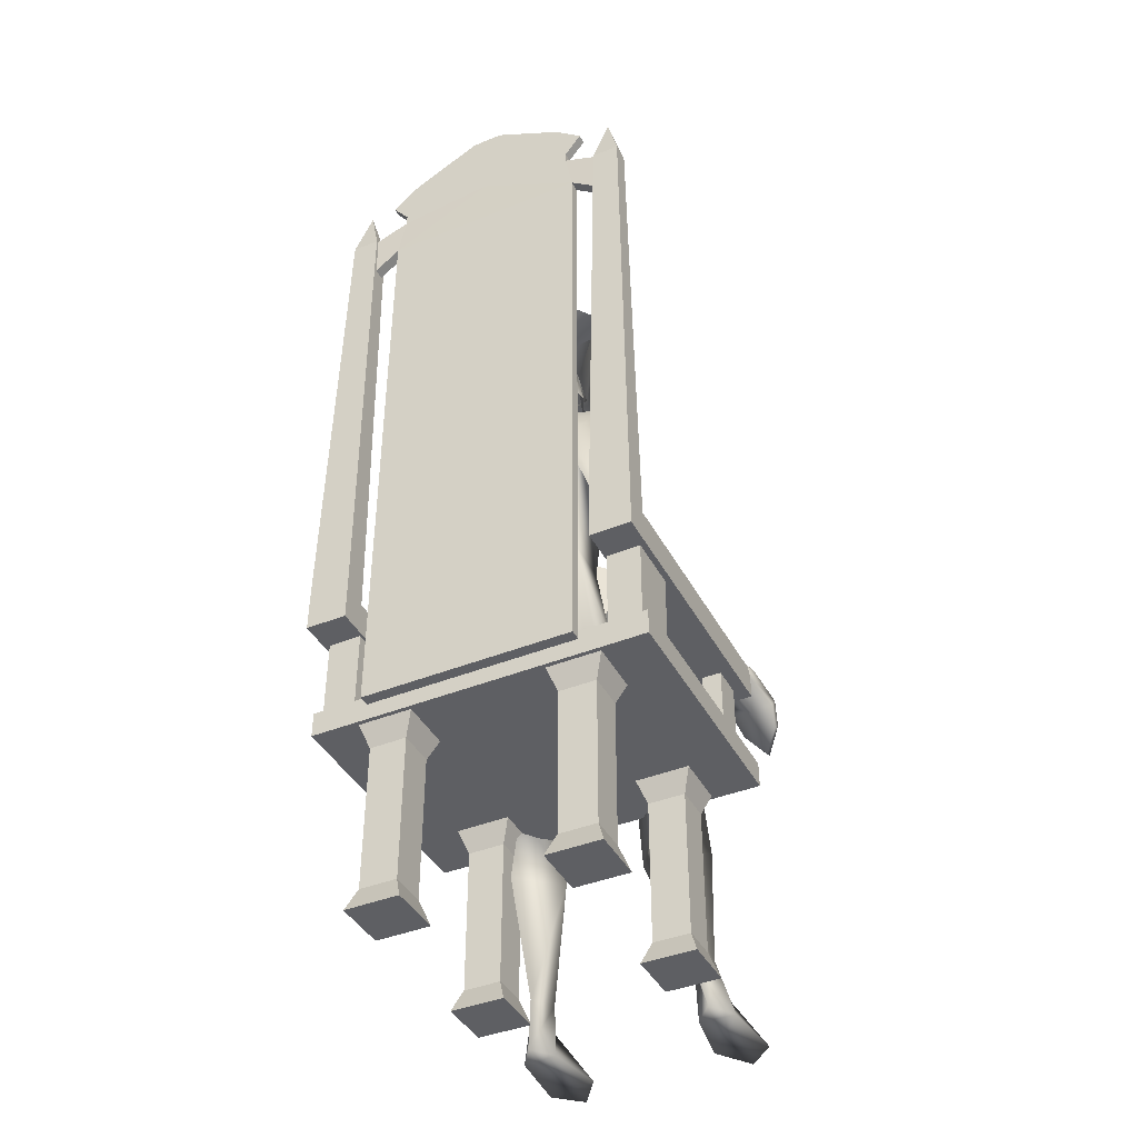
<metadata>
{"format":"obj","ext":"obj","renderer":"f3d","projection":"perspective","resolution":1024,"background":"white","views":[{"elev":-41.4,"azim":116.1,"up":"+Y"}]}
</metadata>
<code>
o Baseman.001_proxy741.016
v -0.06106 2.231 -0.09715
v -0.1198 2.178 -0
v -0.1129 2.268 -0
v 0.02082 2.209 -0.1294
v 0.08438 2.2 -0.1418
v 0.05913 2.17 -0.1428
v 0.118 2.187 -0.1413
v 0.1644 2.282 -0.134
v 0.1856 2.177 -0.1027
v 0.0708 2.083 -0.1197
v 0.09188 2.156 -0.1627
v 0.04943 2.01 -0.09987
v -0.11 2.118 -0.05325
v -0.01842 1.977 -0.06389
v -0.1328 2.082 -0
v -0.02471 2.135 -0.1165
v 0.1002 2.12 -0.1294
v 0.1406 2.044 -0.08899
v 0.2405 2.306 0
v 0.05789 2.355 -0.08027
v 0.1971 2.063 0
v 0.2542 2.18 0
v -0.1511 2.099 -0
v -0.05826 2.354 -0
v 0.1743 2.376 0
v 0.05104 2.387 0
v 0.1235 1.909 -0.08735
v 0.03797 1.904 0
v 0.1772 1.955 -0.09803
v -0.3959 1.161 -0.5288
v -0.3939 1.172 -0.4771
v 0.1344 1.194 -0.4991
v 0.187 1.199 -0.4895
v 0.1445 1.742 -0.3366
v 0.2711 1.785 -0.3656
v 0.3118 1.685 -0.2334
v 0.2189 1.127 -0.4172
v 0.1878 1.558 -0.2906
v 0.1735 1.137 -0.3679
v 0.1018 1.233 -0.4433
v -0.3787 1.104 -0.5138
v 0.1266 1.117 -0.39
v -0.3897 1.126 -0.5478
v 0.03036 1.617 -0.2468
v 0.1373 1.61 -0.3295
v 0.178 1.09 -0.4398
v 0.2918 1.789 0
v 0.2358 1.269 -0.2402
v 0.1019 0.9499 -0.2983
v 0.03082 1.31 -0.2148
v 0.01322 0.9687 -0.1558
v -0.05773 0.7884 -9.8e-05
v -0.08303 1.395 -0
v 0.2766 1.341 0
v -0.4581 0.7769 -0.3412
v -0.1626 0.9566 -0.1839
v -0.1267 0.919 -0.3642
v -0.1126 0.7337 -0.2945
v -0.4749 0.83 -0.2407
v -0.1856 0.8271 -0.02856
v 0.1406 0.7254 -0.2998
v 0.255 0.6958 -0.000156
v -0.3284 0.7598 -0.2446
v -0.4908 0.5132 -0.356
v -0.5005 0.5055 -0.2471
v -0.4378 0.4969 -0.1463
v -0.4369 0.7844 -0.1269
v -0.532 0.1636 -0.3302
v -0.545 0.1505 -0.2586
v -0.2685 0.4671 -0.2553
v -0.5086 1.059 -0.363
v -0.5403 1.015 -0.3507
v -0.499 1.039 -0.373
v -0.5568 1.032 -0.3686
v -0.5562 1.035 -0.3534
v -0.4999 1.079 -0.4191
v -0.507 1.04 -0.3907
v -0.5272 1.053 -0.3907
v -0.5405 1.012 -0.3657
v -0.4252 1.083 -0.4796
v -0.3982 1.142 -0.4419
v -0.4224 1.088 -0.5554
v -0.5488 1.057 -0.4995
v -0.5455 1.077 -0.5839
v -0.4267 1.128 -0.5606
v -0.5566 1.1 -0.4292
v -0.5611 1.104 -0.513
v -0.6299 1.062 -0.4319
v -0.5346 1.057 -0.5766
v -0.5847 1.003 -0.5737
v -0.5534 1.074 -0.4275
v -0.6298 1.032 -0.4397
v -0.5714 0.9902 -0.5684
v -0.6664 0.9694 -0.5004
v -0.6906 0.9769 -0.5004
v -0.6255 0.119 -0.3084
v -0.8673 -0.0129 -0.3065
v -0.7522 -0.0129 -0.2271
v -0.4856 -0.008082 -0.3202
v -0.4519 0.1382 -0.2933
v -0.5568 -0.01071 -0.2599
v -0.7884 -0.0129 -0.3932
v -0.5704 -0.009958 -0.3758
v -0.09424 1.968 -0
v -0.04286 1.637 -0
v 0.1506 1.239 -0.434
v -0.06106 2.231 0.09715
v 0.02082 2.209 0.1294
v 0.05913 2.17 0.1428
v 0.08438 2.2 0.1418
v 0.118 2.187 0.1413
v 0.1856 2.177 0.1027
v 0.1644 2.282 0.134
v 0.0708 2.083 0.1197
v 0.09188 2.156 0.1627
v 0.04943 2.01 0.09987
v -0.11 2.118 0.05325
v -0.01842 1.977 0.06389
v -0.02471 2.135 0.1165
v 0.1002 2.12 0.1294
v 0.1406 2.044 0.08899
v 0.05789 2.355 0.08027
v 0.1215 1.901 0.08468
v 0.1772 1.955 0.09803
v -0.09946 1.224 0.2969
v 0.1339 1.344 0.5112
v -0.08929 1.276 0.2996
v 0.1574 1.385 0.4926
v 0.2659 1.798 0.3614
v 0.1322 1.731 0.3346
v 0.3168 1.687 0.2328
v 0.2457 1.283 0.4832
v 0.2029 1.584 0.3007
v 0.2136 1.258 0.4022
v 0.1121 1.358 0.4366
v 0.1884 1.224 0.4196
v -0.0681 1.223 0.2442
v -0.09022 1.197 0.2686
v 0.03071 1.611 0.2483
v 0.1341 1.629 0.3379
v 0.2196 1.231 0.4979
v 0.2425 1.278 0.2449
v 0.03258 1.311 0.2169
v 0.09914 0.949 0.2998
v 0.0142 0.9693 0.1558
v -0.4604 0.7742 0.3268
v -0.1301 0.9163 0.3611
v -0.1615 0.958 0.1806
v -0.1155 0.7322 0.2877
v -0.4748 0.8319 0.2285
v -0.1818 0.832 0.02175
v 0.1367 0.7239 0.3004
v -0.3288 0.7617 0.2323
v -0.4931 0.5101 0.3288
v -0.5003 0.5073 0.2195
v -0.4348 0.7913 0.1134
v -0.4353 0.5033 0.12
v -0.5332 0.1619 0.2863
v -0.5441 0.152 0.2139
v -0.2685 0.4689 0.2313
v -0.1535 1.376 0.1447
v -0.1421 1.36 0.129
v -0.1723 1.381 0.09285
v -0.194 1.369 0.1087
v -0.1915 1.384 0.1088
v -0.1593 1.329 0.1747
v -0.1744 1.35 0.1396
v -0.1528 1.344 0.1313
v -0.1742 1.365 0.09245
v -0.07998 1.304 0.2641
v -0.1012 1.259 0.2069
v -0.1152 1.187 0.2256
v -0.2182 1.254 0.1559
v -0.2365 1.177 0.1902
v -0.1287 1.191 0.2637
v -0.22 1.332 0.1826
v -0.2827 1.333 0.1287
v -0.2425 1.253 0.2001
v -0.2204 1.178 0.1722
v -0.2566 1.177 0.1084
v -0.2113 1.328 0.1584
v -0.2781 1.319 0.1016
v -0.24 1.177 0.09827
v -0.3125 1.254 0.04355
v -0.3373 1.259 0.04479
v -0.6255 0.119 0.2627
v -0.8673 -0.01291 0.2609
v -0.7522 -0.01291 0.1814
v -0.4857 -0.008312 0.274
v -0.452 0.1384 0.2507
v -0.5568 -0.01063 0.2139
v -0.7884 -0.01291 0.3476
v -0.5705 -0.01018 0.33
v 0.1341 1.388 0.4044
f 1 2 3
f 4 5 6
f 7 8 9
f 4 6 10
f 6 11 10
f 10 12 4
f 13 14 15
f 2 1 13
f 1 16 13
f 10 11 17
f 7 17 11
f 11 5 7
f 9 17 7
f 10 17 18
f 19 9 8
f 4 1 20
f 21 9 22
f 16 1 4
f 13 15 23
f 2 13 23
f 10 18 12
f 24 20 1
f 8 25 19
f 20 26 25
f 24 26 20
f 12 27 14
f 14 27 28
f 18 21 29
f 29 12 18
f 30 31 32
f 33 34 35
f 36 37 33
f 38 39 37
f 40 41 42
f 42 41 43
f 44 27 34
f 45 38 44
f 30 32 46
f 31 40 32
f 29 47 36
f 48 49 50
f 50 49 51
f 50 52 53
f 35 27 29
f 36 35 29
f 44 34 45
f 54 36 47
f 50 53 44
f 48 38 36
f 44 38 50
f 55 56 57
f 58 55 57
f 59 60 56
f 61 62 58
f 36 33 35
f 38 37 36
f 63 64 55
f 55 65 59
f 59 66 67
f 64 68 65
f 65 69 66
f 70 68 64
f 71 72 73
f 74 72 75
f 76 77 78
f 71 76 78
f 73 79 77
f 78 79 74
f 75 78 74
f 73 80 81
f 81 31 76
f 81 80 41
f 82 43 41
f 83 82 80
f 84 30 85
f 86 87 88
f 82 84 85
f 86 76 31
f 76 83 80
f 89 90 84
f 87 31 30
f 91 92 83
f 88 91 86
f 83 93 89
f 83 94 93
f 94 90 93
f 92 94 83
f 95 92 88
f 87 84 90
f 87 90 95
f 88 87 95
f 69 68 96
f 97 98 96
f 99 68 100
f 96 98 101
f 96 101 69
f 96 102 97
f 97 102 98
f 98 103 101
f 49 58 57
f 60 63 58
f 49 56 51
f 66 63 67
f 66 100 70
f 69 99 100
f 99 101 103
f 15 14 104
f 61 54 62
f 52 60 62
f 56 52 51
f 14 28 104
f 13 12 14
f 4 12 16
f 20 8 4
f 1 3 24
f 68 103 96
f 62 60 58
f 18 17 9
f 13 16 12
f 44 53 105
f 27 44 28
f 105 28 44
f 4 8 5
f 7 5 8
f 6 5 11
f 19 22 9
f 21 18 9
f 8 20 25
f 29 27 12
f 106 39 45
f 30 46 43
f 106 45 34
f 39 38 45
f 40 81 41
f 42 43 46
f 31 81 40
f 29 21 47
f 48 61 49
f 50 51 52
f 35 34 27
f 54 48 36
f 48 50 38
f 55 59 56
f 58 63 55
f 59 67 60
f 63 70 64
f 55 64 65
f 59 65 66
f 65 68 69
f 70 100 68
f 71 75 72
f 74 79 72
f 76 80 77
f 71 81 76
f 73 72 79
f 81 71 73
f 78 77 79
f 75 71 78
f 73 77 80
f 30 43 85
f 82 85 43
f 80 82 41
f 83 89 82
f 84 87 30
f 82 89 84
f 86 91 76
f 76 91 83
f 89 93 90
f 87 86 31
f 88 92 91
f 94 95 90
f 95 94 92
f 99 103 68
f 96 103 102
f 98 102 103
f 49 61 58
f 60 67 63
f 49 57 56
f 66 70 63
f 66 69 100
f 69 101 99
f 61 48 54
f 56 60 52
f 106 33 32 40
f 46 32 33 37
f 40 42 39 106
f 37 39 42 46
f 33 106 34
f 107 3 2
f 108 109 110
f 111 112 113
f 108 114 109
f 109 114 115
f 114 108 116
f 117 15 118
f 2 117 107
f 107 117 119
f 114 120 115
f 111 115 120
f 115 111 110
f 112 111 120
f 114 121 120
f 19 113 112
f 108 122 107
f 21 22 112
f 119 108 107
f 117 23 15
f 2 23 117
f 114 116 121
f 24 107 122
f 113 19 25
f 122 25 26
f 24 122 26
f 116 118 123
f 118 28 123
f 121 124 21
f 124 121 116
f 125 126 127
f 128 129 130
f 131 128 132
f 133 132 134
f 135 136 137
f 136 138 137
f 139 130 123
f 140 139 133
f 125 141 126
f 127 126 135
f 124 131 47
f 142 143 144
f 143 145 144
f 143 53 52
f 129 124 123
f 131 124 129
f 139 140 130
f 54 47 131
f 143 139 53
f 142 131 133
f 139 143 133
f 146 147 148
f 149 147 146
f 150 148 151
f 152 149 62
f 131 129 128
f 133 131 132
f 153 146 154
f 146 150 155
f 150 156 157
f 154 155 158
f 155 157 159
f 160 154 158
f 161 162 163
f 164 165 163
f 166 167 168
f 161 167 166
f 162 168 169
f 167 164 169
f 165 164 167
f 162 170 171
f 170 166 127
f 170 137 171
f 172 137 138
f 173 171 172
f 174 175 125
f 176 177 178
f 172 175 174
f 176 127 166
f 166 171 173
f 179 174 180
f 178 125 127
f 181 173 182
f 177 176 181
f 173 179 183
f 173 183 184
f 184 183 180
f 182 173 184
f 185 177 182
f 178 180 174
f 178 185 180
f 177 185 178
f 159 186 158
f 187 186 188
f 189 190 158
f 186 191 188
f 186 159 191
f 186 187 192
f 187 188 192
f 188 191 193
f 144 147 149
f 151 149 153
f 144 145 148
f 157 156 153
f 157 160 190
f 159 190 189
f 189 193 191
f 15 104 118
f 152 62 54
f 52 62 151
f 148 145 52
f 118 104 28
f 117 118 116
f 108 119 116
f 122 108 113
f 107 24 3
f 158 186 193
f 62 149 151
f 121 112 120
f 117 116 119
f 139 105 53
f 123 28 139
f 105 139 28
f 108 110 113
f 111 113 110
f 109 115 110
f 19 112 22
f 21 112 121
f 113 25 122
f 124 116 123
f 194 140 134
f 125 138 141
f 194 130 140
f 134 140 133
f 135 137 170
f 136 141 138
f 127 135 170
f 124 47 21
f 142 144 152
f 143 52 145
f 129 123 130
f 54 131 142
f 142 133 143
f 146 148 150
f 149 146 153
f 150 151 156
f 153 154 160
f 146 155 154
f 150 157 155
f 155 159 158
f 160 158 190
f 161 163 165
f 164 163 169
f 166 168 171
f 161 166 170
f 162 169 163
f 170 162 161
f 167 169 168
f 165 167 161
f 162 171 168
f 125 175 138
f 172 138 175
f 171 137 172
f 173 172 179
f 174 125 178
f 172 174 179
f 176 166 181
f 166 173 181
f 179 180 183
f 178 127 176
f 177 181 182
f 184 180 185
f 185 182 184
f 189 158 193
f 186 192 193
f 188 193 192
f 144 149 152
f 151 153 156
f 144 148 147
f 157 153 160
f 157 190 159
f 159 189 191
f 152 54 142
f 148 52 151
f 194 135 126 128
f 141 132 128 126
f 135 194 134 136
f 132 141 136 134
f 128 130 194
o Throne.002_Cube.003
v -0.3731 0.09576 0.3731
v -0.3731 0.09576 0.25
v -0.4011 0.01855 0.222
v -0.4011 0.01855 0.4011
v 0.4203 1.016 0.4154
v -0.4154 1.016 0.4154
v -0.4154 1.124 0.4154
v 0.4203 1.124 0.4154
v 0.4203 1.016 0.5516
v 0.4203 1.124 0.5516
v -0.4154 1.124 0.5516
v -0.4154 1.016 0.5516
v 0.5062 1.016 0.4154
v 0.5062 1.016 0.5516
v 0.5062 1.124 0.4154
v 0.5062 1.124 0.5516
v 0.4922 2.821 0.5294
v 0.4343 2.821 0.5294
v 0.4343 2.821 0.4376
v 0.4922 2.821 0.4376
v 0.4154 0.6632 0.5571
v 0.4154 0.6632 -0.5571
v 0.4154 0.7481 -0.5571
v 0.4154 0.7481 0.5571
v 0.4633 2.999 0.4835
v 0.4818 2.645 0.464
v 0.4818 2.818 0.464
v 0.4448 2.818 0.464
v 0.4448 2.645 0.464
v 0.4448 2.733 0.3494
v 0.4818 2.733 0.3494
v 0.4475 2.874 0.3231
v 0.479 2.874 0.3231
v 0.4475 2.874 0
v 0.479 2.911 0.3231
v 0.4475 2.911 0.3231
v 0.479 2.911 0
v 0.4818 0.6926 0.3494
v 0.4818 0.6926 -0.3494
v 0.4818 2.733 -0.3494
v 0.4448 2.733 -0.3494
v 0.4448 0.6926 -0.3494
v 0.4448 0.6926 0.3494
v -0.4154 0.7481 -0.5571
v -0.4154 0.7481 0.5571
v 0.3731 0.09576 0.25
v 0.3731 0.09576 0.3731
v 0.4011 0.01855 0.4011
v 0.4011 0.01855 0.222
v 0.25 0.09576 0.3731
v 0.25 0.09576 0.25
v 0.222 0.01855 0.222
v 0.222 0.01855 0.4011
v -0.25 0.09576 0.3731
v -0.222 0.01855 0.4011
v -0.25 0.09576 0.25
v -0.222 0.01855 0.222
v -0.4154 0.6632 0.5571
v -0.4154 0.6632 -0.5571
v -0.222 0.6632 0.222
v -0.4011 0.6632 0.222
v -0.4011 0.6632 0.4011
v -0.222 0.6632 0.4011
v 0.4011 0.6632 0.222
v 0.222 0.6632 0.222
v 0.222 0.6632 0.4011
v 0.4011 0.6632 0.4011
v -0.364 1.05 0.51
v -0.364 1.05 0.4455
v -0.364 0.6914 0.4455
v -0.364 0.6914 0.51
v 0.4011 1.05 0.4228
v 0.4011 1.05 0.5327
v 0.4011 0.6914 0.5327
v 0.4011 0.6914 0.4228
v 0.222 1.05 0.5327
v 0.222 1.05 0.4228
v 0.222 0.6914 0.4228
v 0.222 0.6914 0.5327
v -0.259 1.05 0.51
v -0.259 0.6914 0.51
v -0.259 1.05 0.4455
v -0.259 0.6914 0.4455
v 0.4475 3.181 -0.05322
v 0.4475 3.181 0
v 0.4475 3.181 0.05322
v 0.479 3.181 0.05322
v 0.479 3.181 -0.05322
v 0.479 2.985 0.3792
v 0.4475 2.985 0.3792
v 0.4475 3.063 0.286
v 0.479 3.063 -0.286
v 0.479 3.063 0.286
v -0.25 0.586 0.25
v -0.3731 0.586 0.25
v -0.25 0.586 0.3731
v -0.3731 0.586 0.3731
v 0.3731 0.586 0.25
v 0.25 0.586 0.25
v 0.25 0.586 0.3731
v 0.3731 0.586 0.3731
v -0.3731 0.09576 -0.3731
v -0.4011 0.01855 -0.4011
v -0.4011 0.01855 -0.222
v -0.3731 0.09576 -0.25
v 0.4203 1.016 -0.4154
v 0.4203 1.124 -0.4154
v -0.4154 1.124 -0.4154
v -0.4154 1.016 -0.4154
v 0.4203 1.016 -0.5516
v -0.4154 1.016 -0.5516
v -0.4154 1.124 -0.5516
v 0.4203 1.124 -0.5516
v 0.5062 1.016 -0.5516
v 0.5062 1.016 -0.4154
v 0.5062 1.124 -0.5516
v 0.5062 1.124 -0.4154
v 0.4343 2.821 -0.5294
v 0.4922 2.821 -0.5294
v 0.4922 2.821 -0.4376
v 0.4343 2.821 -0.4376
v 0.4633 2.999 -0.4835
v 0.4818 2.645 -0.464
v 0.4448 2.645 -0.464
v 0.4448 2.818 -0.464
v 0.4818 2.818 -0.464
v 0.4475 2.874 -0.3231
v 0.479 2.874 -0.3231
v 0.4475 2.911 -0.3231
v 0.479 2.911 -0.3231
v 0.3731 0.09576 -0.25
v 0.4011 0.01855 -0.222
v 0.4011 0.01855 -0.4011
v 0.3731 0.09576 -0.3731
v 0.25 0.09576 -0.3731
v 0.222 0.01855 -0.4011
v 0.222 0.01855 -0.222
v 0.25 0.09576 -0.25
v -0.25 0.09576 -0.3731
v -0.222 0.01855 -0.4011
v -0.25 0.09576 -0.25
v -0.222 0.01855 -0.222
v -0.222 0.6632 -0.222
v -0.222 0.6632 -0.4011
v -0.4011 0.6632 -0.4011
v -0.4011 0.6632 -0.222
v 0.4011 0.6632 -0.222
v 0.4011 0.6632 -0.4011
v 0.222 0.6632 -0.4011
v 0.222 0.6632 -0.222
v -0.364 1.05 -0.51
v -0.364 0.6914 -0.51
v -0.364 0.6914 -0.4455
v -0.364 1.05 -0.4455
v 0.4011 1.05 -0.4228
v 0.4011 0.6914 -0.4228
v 0.4011 0.6914 -0.5327
v 0.4011 1.05 -0.5327
v 0.222 1.05 -0.5327
v 0.222 0.6914 -0.5327
v 0.222 0.6914 -0.4228
v 0.222 1.05 -0.4228
v -0.259 1.05 -0.51
v -0.259 0.6914 -0.51
v -0.259 1.05 -0.4455
v -0.259 0.6914 -0.4455
v 0.479 2.985 -0.3792
v 0.4475 2.985 -0.3792
v 0.4475 3.063 -0.286
v -0.3731 0.586 -0.25
v -0.25 0.586 -0.25
v -0.25 0.586 -0.3731
v -0.3731 0.586 -0.3731
v 0.25 0.586 -0.25
v 0.3731 0.586 -0.25
v 0.3731 0.586 -0.3731
v 0.25 0.586 -0.3731
f 195 196 197 198
f 199 200 201 202
f 203 204 205 206
f 201 200 206 205
f 200 199 203 206
f 203 199 207 208
f 202 201 205 204
f 207 209 210 208
f 204 203 208 210
f 199 202 209 207
f 204 210 211 212
f 209 202 213 214
f 210 209 214 211
f 202 204 212 213
f 215 216 217 218
f 213 212 219
f 211 214 219
f 214 213 219
f 212 211 219
f 220 221 222 223
f 220 223 224 225
f 223 222 226 224
f 222 221 227 226
f 221 220 225 227
f 224 226 228
f 226 227 229 230
f 227 225 231
f 232 233 234 225
f 235 236 237 224
f 225 224 237 232
f 218 217 238 239
f 240 241 242 243
f 233 232 237 236
f 244 245 246 247
f 241 244 247 242
f 248 195 198 249
f 250 248 249 251
f 245 240 243 246
f 196 250 251 197
f 243 242 247 246
f 251 249 198 197
f 252 253 216 215
f 254 255 256 257
f 258 259 260 261
f 262 263 264 265
f 266 267 268 269
f 270 271 272 273
f 267 270 273 268
f 274 262 265 275
f 276 274 275 277
f 271 266 269 272
f 263 276 277 264
f 269 268 273 272
f 277 275 265 264
f 276 263 262 274
f 266 271 270 267
f 278 228 279
f 228 226 230
f 227 231 229
f 278 279 280 281 282
f 230 229 283 284
f 229 231 283
f 284 285 228 230
f 231 286 282
f 284 283 287 285
f 287 231 281
f 285 287 281 280
f 231 287 283
f 218 239 252 215
f 255 254 288 289
f 289 288 250 196
f 254 257 290 288
f 288 290 248 250
f 257 256 291 290
f 290 291 195 248
f 256 255 289 291
f 291 289 196 195
f 259 258 292 293
f 293 292 240 245
f 261 260 294 295
f 295 294 244 241
f 260 259 293 294
f 294 293 245 244
f 258 261 295 292
f 292 295 241 240
f 296 297 298 299
f 300 301 302 303
f 304 305 306 307
f 302 306 305 303
f 303 305 304 300
f 304 308 309 300
f 301 307 306 302
f 309 308 310 311
f 307 310 308 304
f 300 309 311 301
f 307 312 313 310
f 311 314 315 301
f 310 313 314 311
f 301 315 312 307
f 315 316 312
f 313 316 314
f 314 316 315
f 312 316 313
f 317 318 319 320
f 317 234 235 318
f 318 235 321 319
f 319 321 322 320
f 320 322 234 317
f 234 231 225
f 235 224 228
f 321 323 324 322
f 322 231 234
f 234 233 236 235
f 325 326 327 328
f 329 330 331 332
f 328 327 330 329
f 333 334 297 296
f 335 336 334 333
f 332 331 326 325
f 299 298 336 335
f 326 331 330 327
f 336 298 297 334
f 337 338 339 340
f 341 342 343 344
f 345 346 347 348
f 349 350 351 352
f 353 354 355 356
f 352 351 354 353
f 357 358 346 345
f 359 360 358 357
f 356 355 350 349
f 348 347 360 359
f 350 355 354 351
f 360 347 346 358
f 359 357 345 348
f 349 352 353 356
f 228 323 321
f 322 324 231
f 361 286 231
f 323 362 361 324
f 324 361 231
f 228 321 235
f 363 228 278
f 228 280 279
f 362 363 286 361
f 228 363 362 323
f 363 278 282 286
f 282 281 231
f 217 216 253 238
f 340 364 365 337
f 364 299 335 365
f 337 365 366 338
f 365 335 333 366
f 338 366 367 339
f 366 333 296 367
f 339 367 364 340
f 367 296 299 364
f 344 368 369 341
f 368 332 325 369
f 342 370 371 343
f 370 328 329 371
f 343 371 368 344
f 371 329 332 368
f 341 369 370 342
f 369 325 328 370
f 253 252 239 238
f 228 285 280
o Tricorn.001_proxy741.003
v 0.2827 2.362 -0.001902
v 0.1772 2.247 0.1717
v 0.2929 2.336 -0.001902
v 0.05481 2.237 0.1617
v -0.08513 2.262 0.1271
v 0.05036 2.439 0.2172
v 0.1009 2.386 0.2429
v 0.1225 2.334 0.3145
v -0.1497 2.308 -0.001902
v -0.2609 2.287 -0.001902
v -0.2458 2.332 0.07678
v 0.05868 2.375 0.1639
v 0.04914 2.481 0.1233
v -0.08032 2.399 0.1184
v -0.06431 2.504 -0.001902
v 0.1817 2.414 0.1316
v 0.246 2.457 -0.001902
v 0.1695 2.508 -0.001902
v 0.05142 2.525 -0.001902
v -0.1321 2.425 -0.001902
v -0.06877 2.493 0.1738
v -0.1517 2.458 0.1191
v 0.3635 2.321 0.1911
v 0.2146 2.282 0.3419
v 0.2995 2.278 0.2839
v 0.363 2.307 0.07309
v 0.3454 2.314 -0.001902
v 0.1772 2.247 -0.1755
v 0.05481 2.237 -0.1655
v 0.1009 2.386 -0.2467
v 0.05036 2.439 -0.221
v -0.08513 2.262 -0.1309
v 0.1225 2.334 -0.3183
v -0.2458 2.332 -0.08058
v 0.05868 2.375 -0.1677
v -0.08032 2.399 -0.1222
v 0.04914 2.481 -0.1271
v 0.1817 2.414 -0.1354
v -0.06877 2.493 -0.1776
v -0.1517 2.458 -0.1229
v 0.3635 2.321 -0.1949
v 0.2146 2.282 -0.3457
v 0.2995 2.278 -0.2877
v 0.363 2.307 -0.07689
f 372 373 374
f 375 376 377 378
f 373 375 378 379
f 376 380 381 382
f 383 384 385
f 386 385 384
f 387 388 389
f 384 389 390
f 386 384 390
f 384 383 387
f 385 386 391
f 387 389 384
f 380 376 385 391
f 375 373 387 383
f 376 375 383 385
f 373 372 388 387
f 377 376 392
f 382 393 376
f 374 373 394
f 379 395 373
f 392 376 393
f 373 395 396
f 394 373 396
f 374 397 398
f 397 374 394
f 372 374 399
f 400 401 402 403
f 399 404 401 400
f 403 405 381 380
f 406 407 408
f 386 408 407
f 409 389 388
f 408 390 389
f 386 390 408
f 408 409 406
f 407 391 386
f 409 408 389
f 380 391 407 403
f 400 406 409 399
f 403 407 406 400
f 399 409 388 372
f 402 410 403
f 405 403 411
f 374 412 399
f 404 399 413
f 410 411 403
f 399 414 413
f 412 414 399
f 374 398 415
f 415 412 374
o StoneTablet.001_Cube.003
v -0.3087 1.414 -0.1189
v -0.324 1.425 -0.06791
v -0.3281 1.594 -0.08981
v -0.3158 1.618 -0.1433
v -0.07838 1.348 0.08289
v -0.09063 1.62 0.05315
v 0.09373 1.651 0.2657
v 0.07769 1.477 0.2569
v 0.08935 1.39 0.3472
v 0.03483 1.384 0.3561
v 0.04317 1.016 0.4032
v 0.1029 0.9869 0.3949
v 0.08392 1.687 0.3174
v 0.0287 1.656 0.3214
v 0.008924 1.482 0.3159
v 0.06313 1.485 0.3091
v -0.1494 1.353 0.1438
v -0.1557 1.624 0.1089
v 0.1058 1.38 0.2952
v -0.2834 1.323 -0.08228
v -0.298 1.327 -0.02757
v -0.3031 1.254 -0.09976
v -0.3201 1.253 -0.04559
v -0.1081 0.9508 0.1517
v -0.06172 0.9787 0.1233
v 0.1223 1.01 0.3354
v -0.1448 0.9968 0.1052
v -0.1776 1.03 0.1446
v -0.3146 1.007 -0.01334
v -0.2932 0.9713 -0.06587
v -0.1241 1.651 0.07755
v -0.1408 0.984 0.1911
v -0.2473 1.248 -0.108
v -0.227 1.322 -0.08844
v -0.2553 1.42 -0.1269
v -0.263 1.59 -0.1456
v -0.2355 1.001 -0.08116
v -0.09849 1.025 0.0768
f 416 417 418 419
f 420 421 422 423
f 424 425 426 427
f 428 429 430 431
f 432 433 418 417
f 420 423 434
f 435 436 417 416
f 437 438 436 435
f 432 417 436
f 431 430 425 424
f 425 430 432
f 430 429 433 432
f 439 440 441 427
f 442 443 444 445
f 446 433 429 428
f 432 436 438
f 439 447 443 442
f 448 449 420
f 449 450 420
f 450 451 421 420
f 419 446 421 451
f 452 448 420 453
f 443 432 438 444
f 447 432 443
f 426 425 432 447
f 453 420 440
f 440 420 434 441
f 445 444 438 437
f 452 445 437 448
f 418 433 446 419
f 440 439 442 453
f 421 446 428 422
f 453 442 445 452
f 447 439 427 426
f 423 431 424 434
f 448 437 435 449
f 449 435 416 450
f 422 428 431 423
f 434 424 427 441
f 450 416 419 451
o Torch_Cube.001_Torch_Cube.003
v 0.009268 2.294 0.1275
v 0.03423 2.371 0.07549
v -0.1002 2.274 0.09477
v -0.1163 2.302 -0.005836
v 0.1321 2.292 0.1305
v 0.2096 2.316 -0.005836
v 0.1436 2.388 -0.005836
v 0.005466 2.408 -0.005836
v 0.2178 2.248 -0.005836
v 0.1393 2.112 0.157
v 0.2374 2.093 -0.005836
v -0.09649 2.145 0.1047
v 0.05404 2.124 0.1727
v 0.009268 2.294 -0.1392
v -0.1002 2.274 -0.1064
v 0.03423 2.371 -0.08716
v 0.1321 2.292 -0.1422
v 0.1393 2.112 -0.1686
v 0.05404 2.124 -0.1843
v -0.09649 2.145 -0.1164
f 454 455 456
f 457 456 455
f 458 459 460
f 455 460 461
f 457 455 461
f 455 454 458
f 459 458 462
f 458 460 455
f 462 458 463 464
f 454 456 465 466
f 458 454 463
f 467 468 469
f 457 469 468
f 470 460 459
f 469 461 460
f 457 461 469
f 469 470 467
f 459 462 470
f 470 469 460
f 462 464 471 470
f 467 472 473 468
f 470 471 467
f 467 471 472
f 454 466 463

</code>
